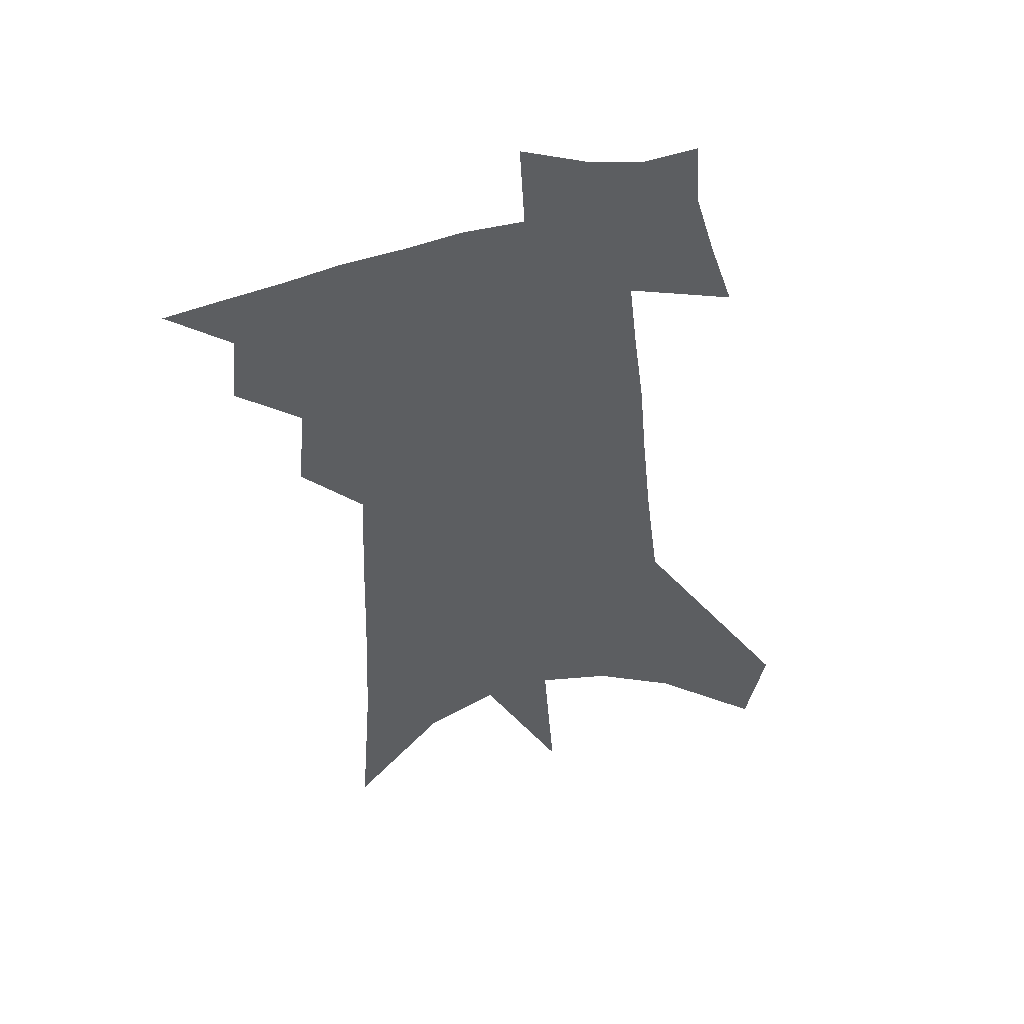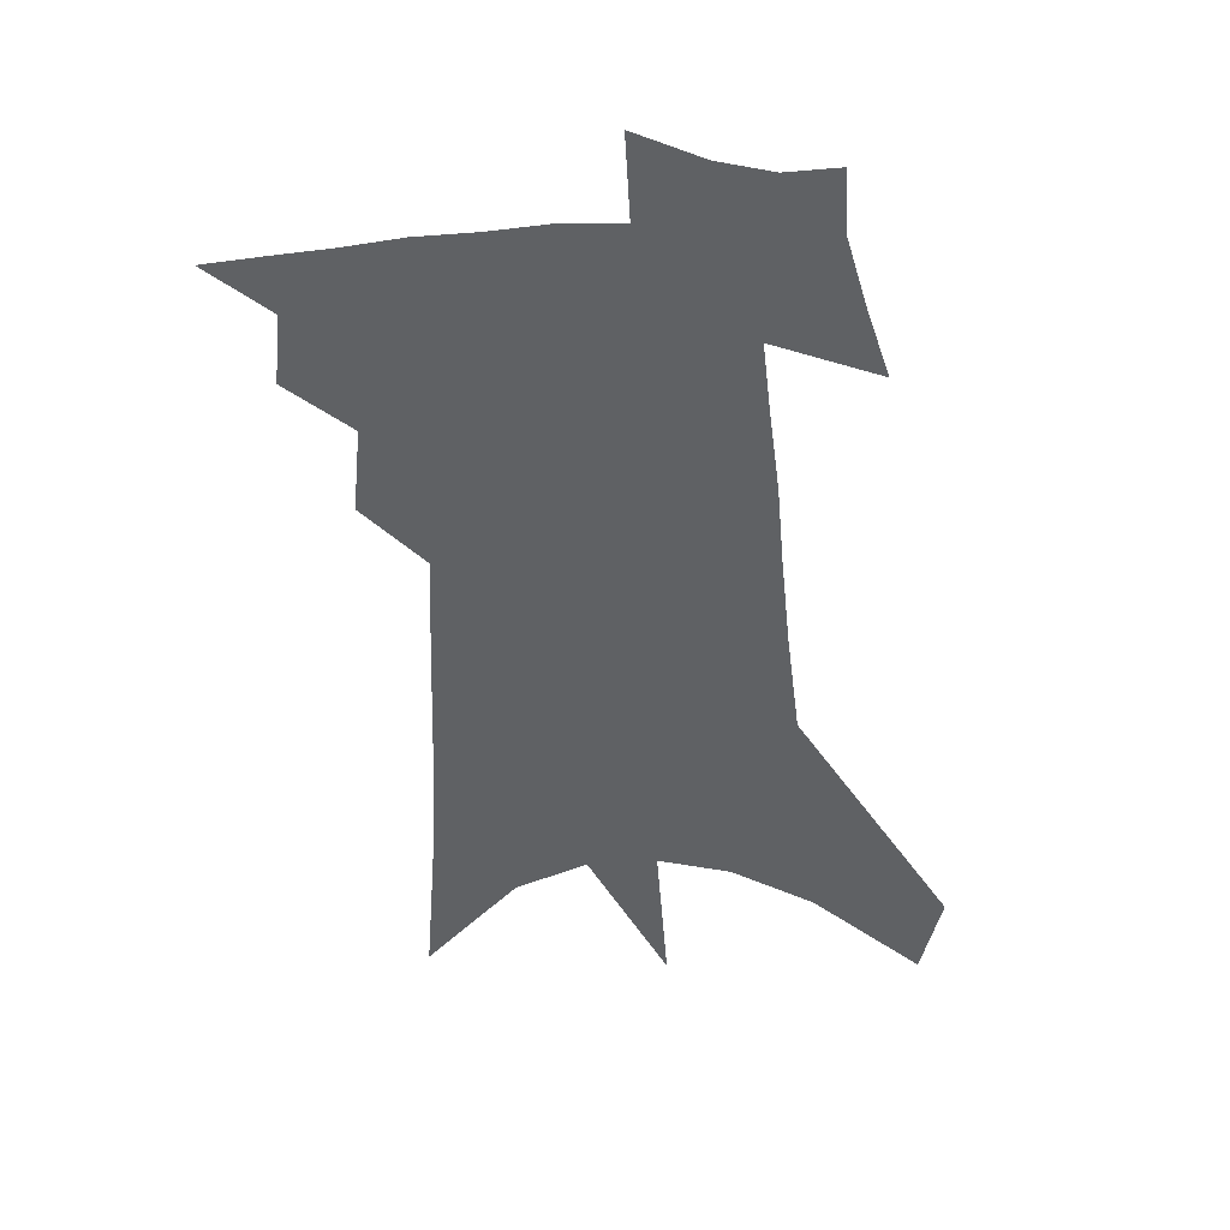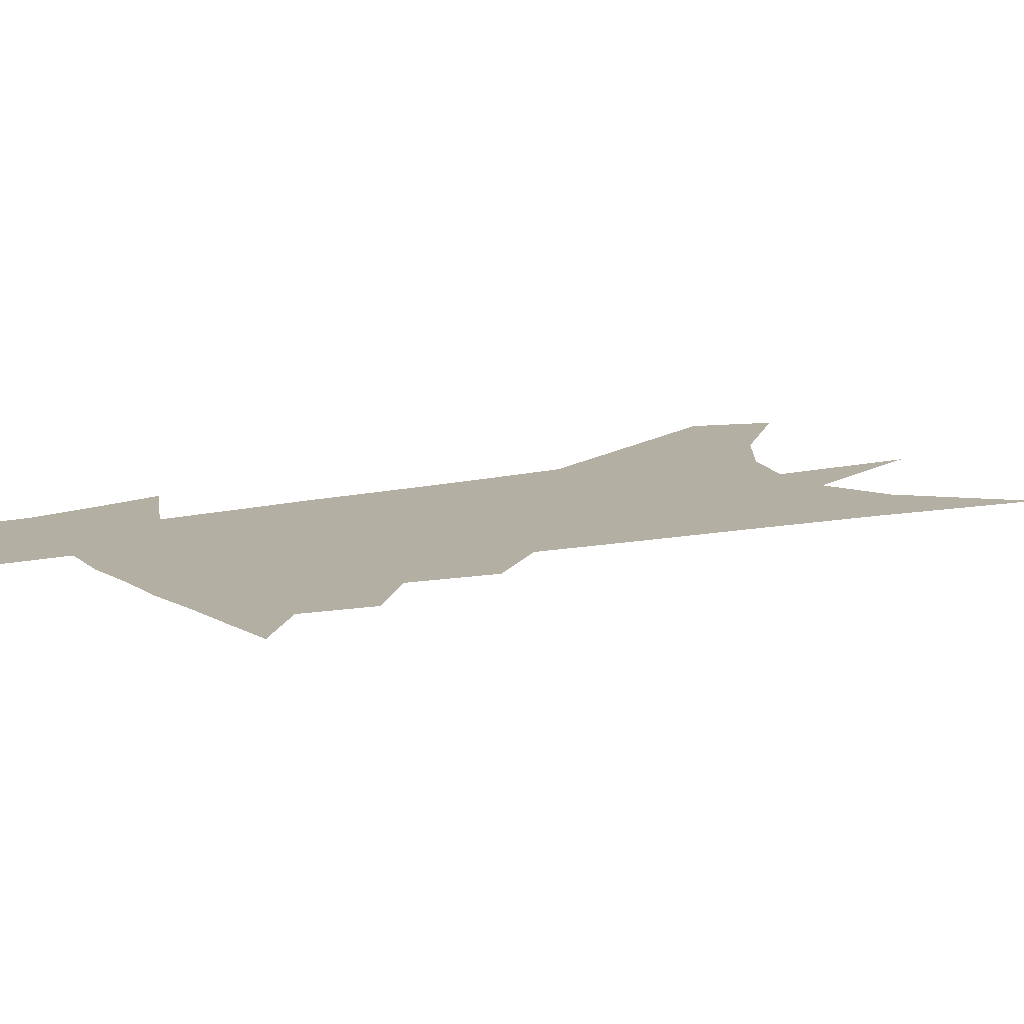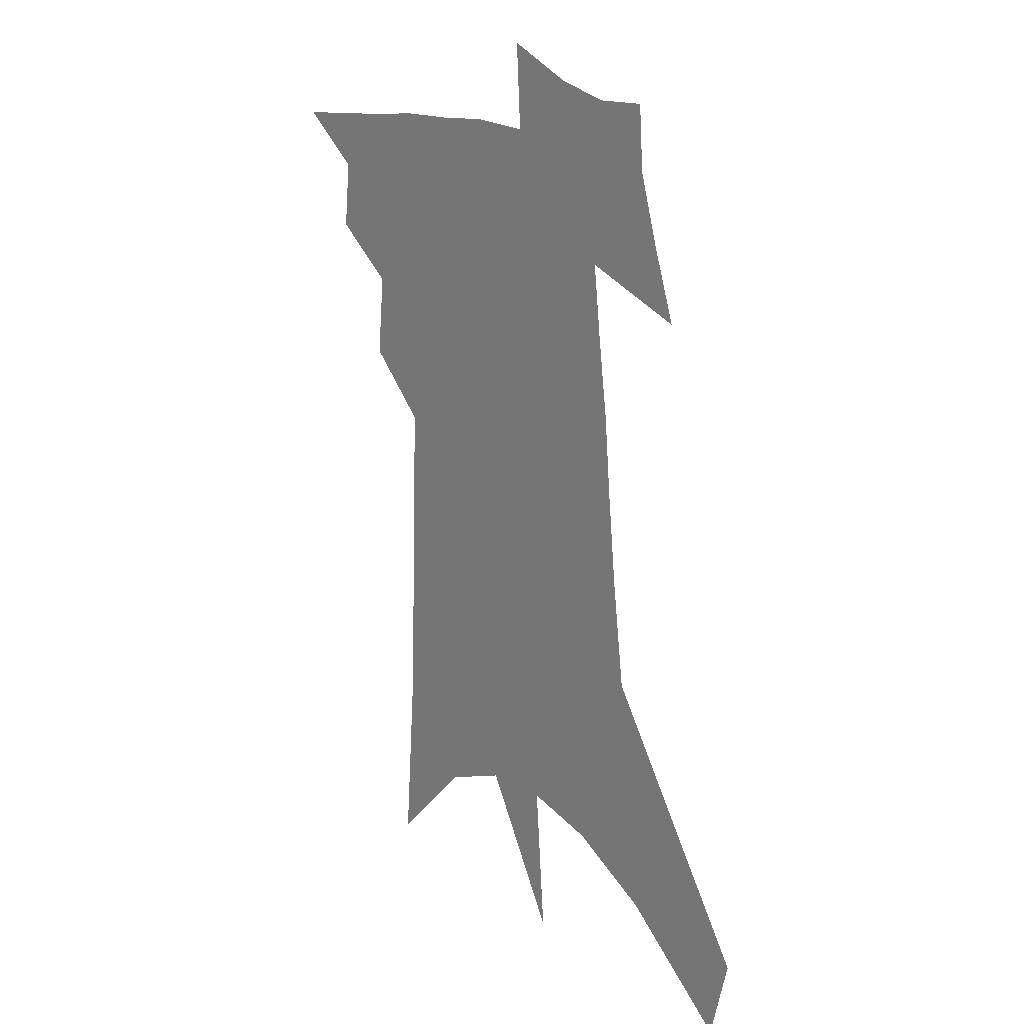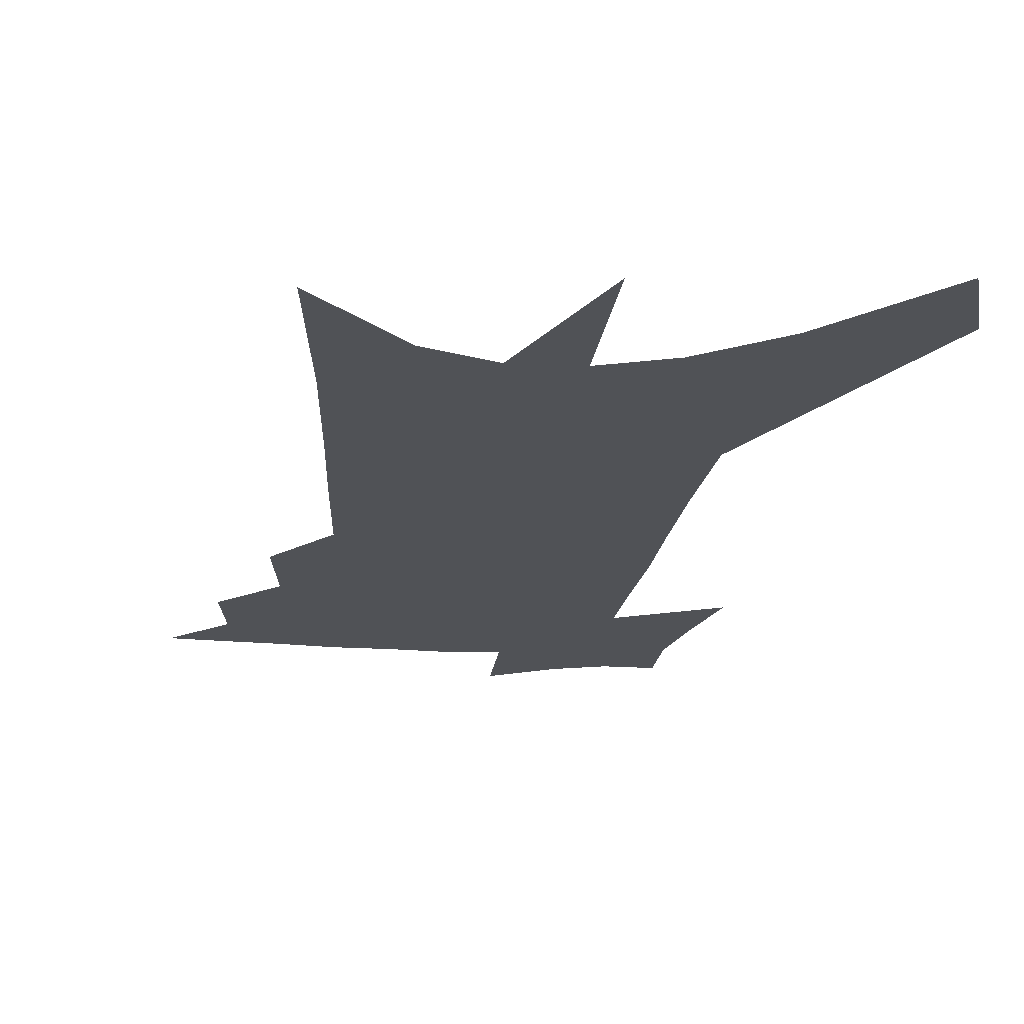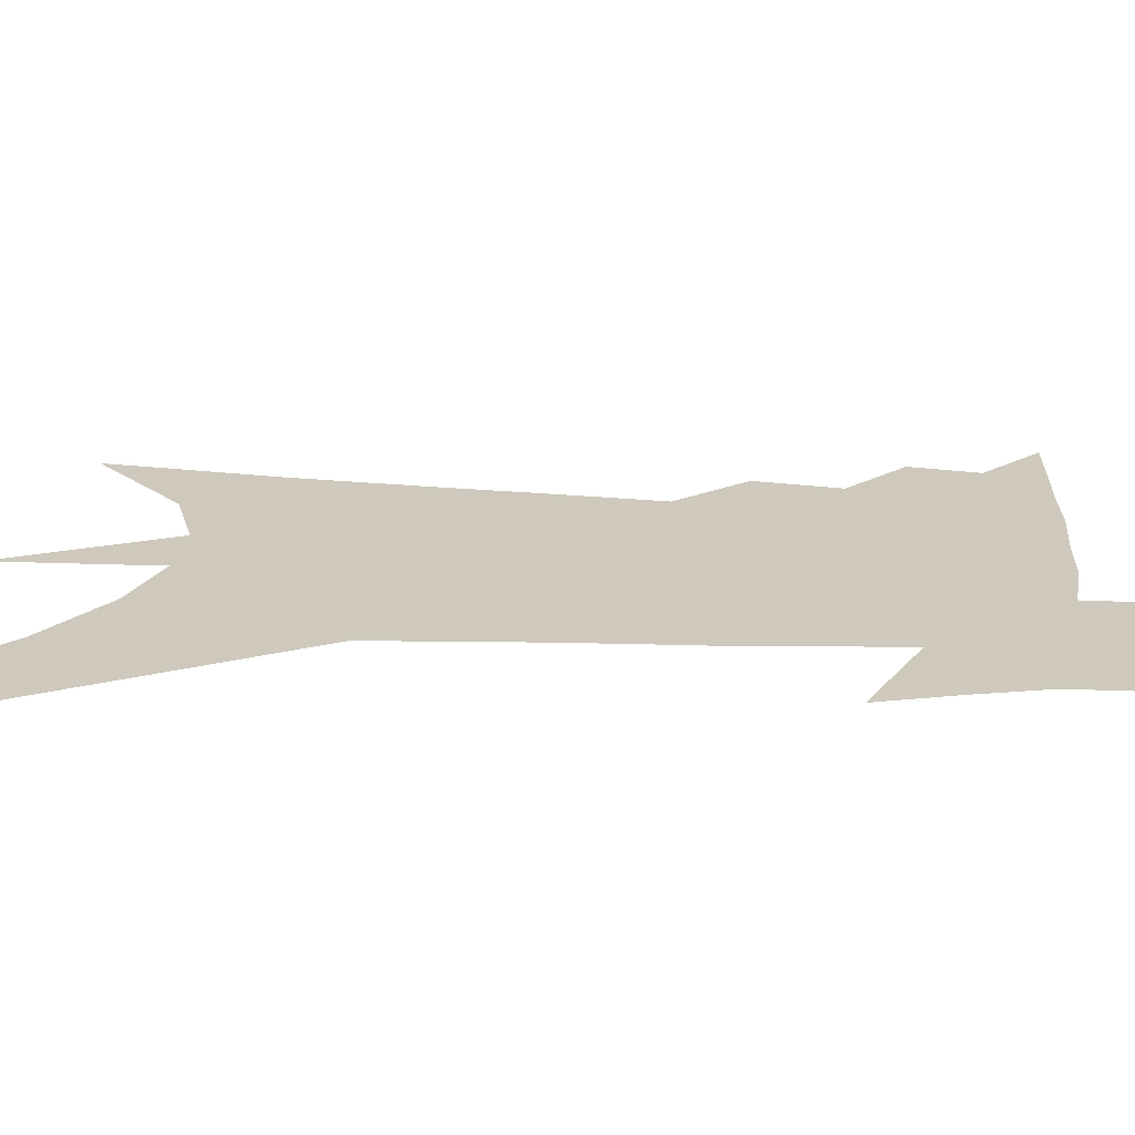
<metadata>
{"format":"obj","ext":"obj","renderer":"f3d","projection":"perspective","resolution":1024,"background":"white","views":[{"elev":49.6,"azim":-17.3,"up":"+Y"},{"elev":41.7,"azim":-3.4,"up":"+Y"},{"elev":11.1,"azim":-118.9,"up":"+Z"},{"elev":19.9,"azim":48.0,"up":"+Y"},{"elev":-21.1,"azim":-3.6,"up":"+Z"},{"elev":22.3,"azim":97.9,"up":"+Z"}]}
</metadata>
<code>
v 520.5 411.4 0
v 536.1 377.3 0
v 538.1 397 0
v 536.5 413.2 0
v 552 338.5 0
v 554.3 362.5 0
v 555.1 381.7 0
v 554.9 398.8 0
v 553.1 414.8 0
v 562.1 170.9 0
v 565.8 220.2 0
v 567.3 258.7 0
v 568.3 291.1 0
v 569.4 320 0
v 571.2 345.7 0
v 571.9 366.4 0
v 572 384.1 0
v 571.1 400.3 0
v 569.1 417 0
v 587.9 198.8 0
v 587.7 236.8 0
v 587.5 270.8 0
v 587.6 300.9 0
v 587.6 326 0
v 588 348.8 0
v 588 368 0
v 588.2 386 0
v 587.1 401.7 0
v 585.9 417.8 0
v 608.1 207 0
v 606.6 241.4 0
v 605.5 270.8 0
v 604.8 304.4 0
v 604.1 327.2 0
v 604 350.6 0
v 603.8 369.5 0
v 603.8 386.9 0
v 603.6 402.6 0
v 601.9 419.4 0
v 631.1 162.2 0
v 627.8 207.3 0
v 625.3 243.9 0
v 623.3 275.2 0
v 621.8 304.4 0
v 620.5 329.8 0
v 619.9 350.4 0
v 619.1 371 0
v 619.1 387.2 0
v 619.1 403.1 0
v 619.4 418.6 0
v 618 443.1 0
v 648.7 201.4 0
v 645 239.1 0
v 641.8 272.1 0
v 640 299.4 0
v 638.4 324.2 0
v 637.2 346.5 0
v 635.1 368.7 0
v 634.3 386.9 0
v 634.1 402.7 0
v 635 417.8 0
v 637.4 434.6 0
v 672.8 187 0
v 668.7 224.6 0
v 664.9 258.2 0
v 661.1 289.5 0
v 658.4 316.3 0
v 656.4 340 0
v 653.4 363.6 0
v 651 384.3 0
v 648.9 401.7 0
v 649.4 416.5 0
v 652.8 430.9 0
v 705.3 157.5 0
v 711.3 182.4 0
v 681.6 372.8 0
v 674.7 393.9 0
v 669 413.4 0
v 667.7 431.7 0
f 3 4 1
f 6 7 2
f 2 7 3
f 7 8 3
f 3 8 4
f 8 9 4
f 14 15 5
f 5 15 6
f 15 16 6
f 6 16 7
f 16 17 7
f 7 17 8
f 17 18 8
f 8 18 9
f 18 19 9
f 10 20 11
f 20 21 11
f 11 21 12
f 21 22 12
f 12 22 13
f 22 23 13
f 13 23 14
f 23 24 14
f 14 24 15
f 24 25 15
f 15 25 16
f 25 26 16
f 16 26 17
f 26 27 17
f 17 27 18
f 27 28 18
f 18 28 19
f 28 29 19
f 20 30 21
f 30 31 21
f 21 31 22
f 31 32 22
f 22 32 23
f 32 33 23
f 23 33 24
f 33 34 24
f 24 34 25
f 34 35 25
f 25 35 26
f 35 36 26
f 26 36 27
f 36 37 27
f 27 37 28
f 37 38 28
f 28 38 29
f 38 39 29
f 40 41 30
f 30 41 31
f 41 42 31
f 31 42 32
f 42 43 32
f 32 43 33
f 43 44 33
f 33 44 34
f 44 45 34
f 34 45 35
f 45 46 35
f 35 46 36
f 46 47 36
f 36 47 37
f 47 48 37
f 37 48 38
f 48 49 38
f 38 49 39
f 49 50 39
f 41 52 42
f 52 53 42
f 42 53 43
f 53 54 43
f 43 54 44
f 54 55 44
f 44 55 45
f 55 56 45
f 45 56 46
f 56 57 46
f 46 57 47
f 57 58 47
f 47 58 48
f 58 59 48
f 48 59 49
f 59 60 49
f 49 60 50
f 60 61 50
f 50 61 51
f 61 62 51
f 52 63 53
f 63 64 53
f 53 64 54
f 64 65 54
f 54 65 55
f 65 66 55
f 55 66 56
f 66 67 56
f 56 67 57
f 67 68 57
f 57 68 58
f 68 69 58
f 58 69 59
f 69 70 59
f 59 70 60
f 70 71 60
f 60 71 61
f 71 72 61
f 61 72 62
f 72 73 62
f 63 74 64
f 74 75 64
f 64 75 65
f 70 76 71
f 76 77 71
f 71 77 72
f 77 78 72
f 72 78 73
f 78 79 73

</code>
